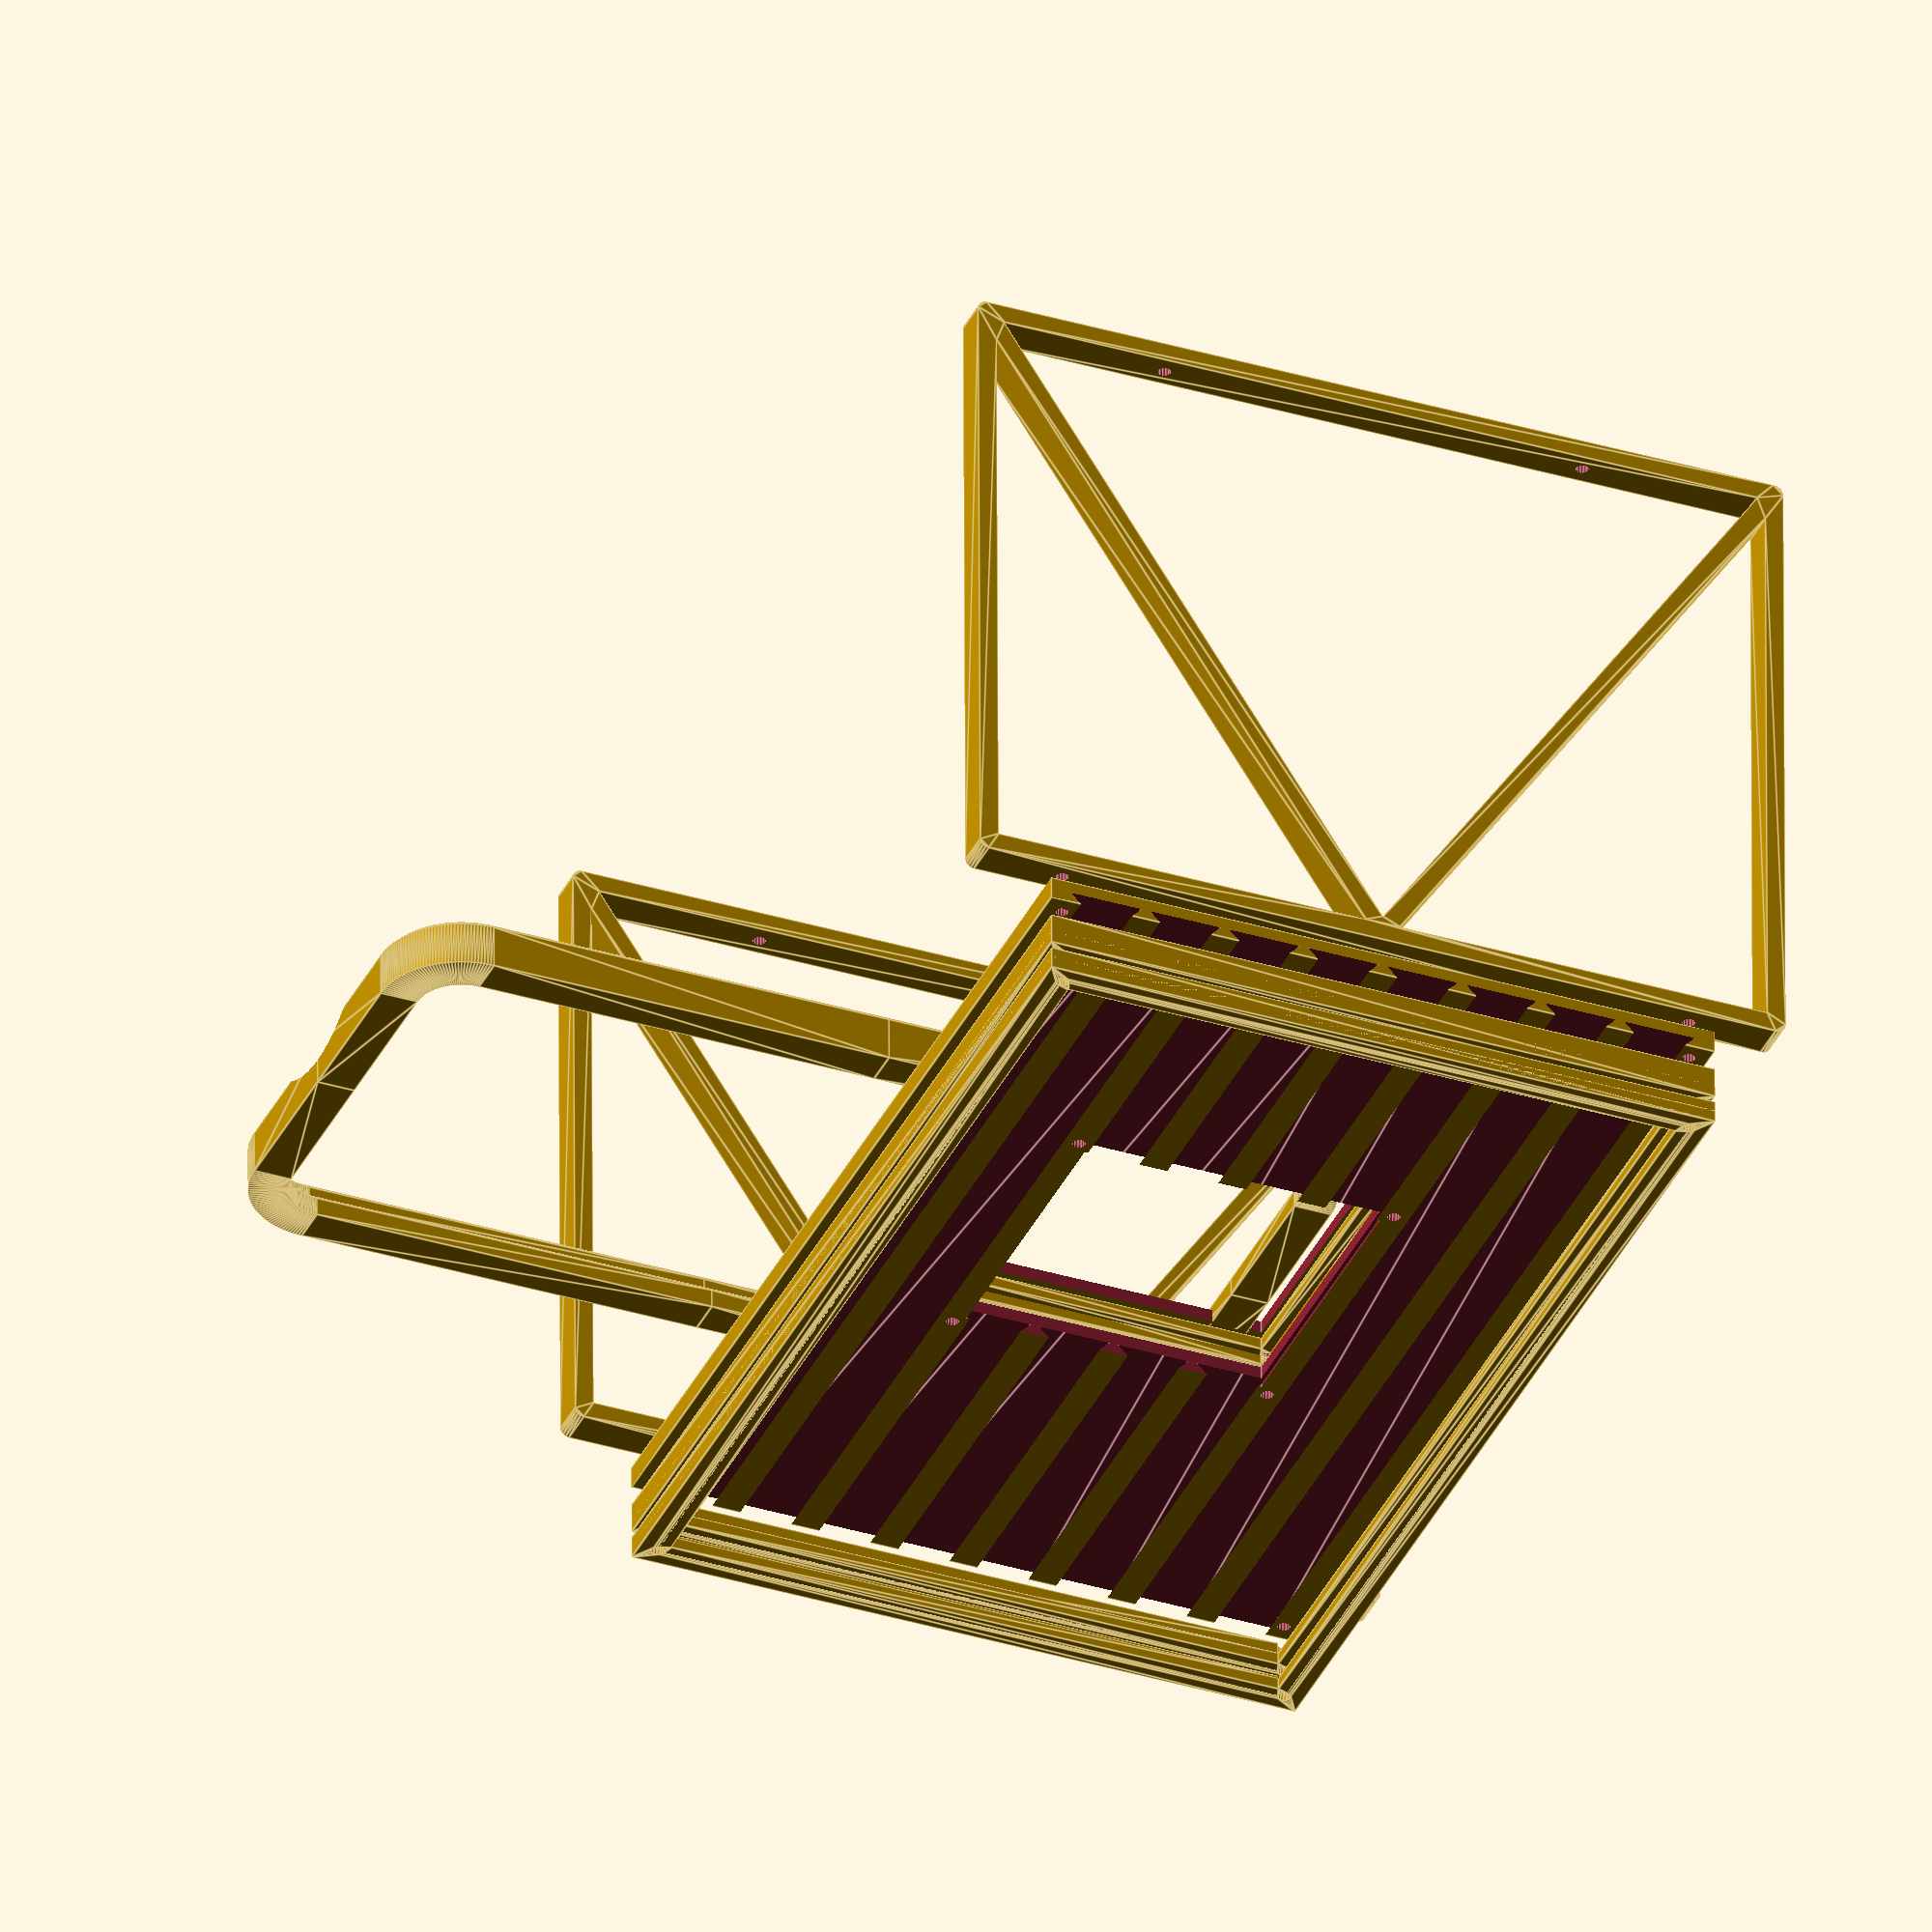
<openscad>
part="NOSTL_all";//[frame_outer,frame_spacer,frame_inner,led_holder,phone_holder,ceil_mount,NOSTL_all]
$fa=1/1;
$fs=1/2;
inner_square=[50,51];
outer_square=[160,101.5];
lip=1.6;
hor_wall=2;
vert_wall=3;
led_width=11.5;
film_space=1.6;
led_space=3;
led_dist=1.3;
even=true;
perpendicular=true;
d=2;
mount_height=100;
if (part=="frame_outer") frame(outer_square,lip,hor_wall,vert_wall,film_space);
module frame(square,lip,hor_wall,vert_wall,thickness,d) {
  linear_extrude(height=hor_wall) difference() {
    square([square[0]+2*vert_wall,square[1]+2*vert_wall],center=true);
    square([square[0]-2*lip,square[1]-2*lip],center=true);
    for (hole=[for (i=[0.5,-0.5]) for (j=[0.5,-0.5])  [square[0]*i,square[1]*j]]) translate(hole) circle(d=d);
  }
    linear_extrude(height=thickness+hor_wall) difference() {
    square([square[0]+2*vert_wall,square[1]+2*vert_wall],center=true);
    square(square,center=true);
    for (hole=[for (i=[0.5,-0.5]) for (j=[0.5,-0.5])  [square[0]*i,square[1]*j]]) translate(hole) circle(d=d);
  }
}

module led_holder(outer_square,inner_square,vert_wall,lip,led_width,led_dist,d) {
  difference() {
    cube([outer_square[0]+2*vert_wall,outer_square[1]+2*vert_wall,hor_wall+lip],center=true);
    cube([inner_square[0]-2*lip,inner_square[1]-2*lip,hor_wall+lip+1],center=true);
  start=even?led_width/2+led_dist/2:0;
  orientation=perpendicular?90:0;
  rotate([0,0,orientation]) for (d=[start:led_width+led_dist:outer_square[orientation?1:0]/2-led_width/2]) for (m=[[0,0,0],[1,0,0]]) mirror(m)
   translate([d,0,hor_wall/2-lip/2]) rotate([90,0,0]) linear_extrude(height=max(outer_square)+2*vert_wall+1,center=true)
    polygon([[-led_width/2,0],[led_width/2,0],[0,led_width/2]]);
    for (hole=[for (i=[0.5,-0.5]) for (j=[0.5,-0.5])  [inner_square[0]*i,inner_square[1]*j]]) translate(hole)
     cylinder(d=d,h=hor_wall+lip+1,center=true);
    for (hole=[for (i=[0.5,-0.5]) for (j=[0.5,-0.5])  [outer_square[0]*i,outer_square[1]*j]]) translate(hole)
     cylinder(d=d,h=hor_wall+lip+1,center=true);
  }
}

module profile(wall,elevation,phone_h,chamfer,fillet) {
  difference() {
    polygon([[0,0],[2*wall,0],[2*wall,elevation+phone_h/2-chamfer],[2*wall-chamfer,elevation+phone_h/2],
             [wall+chamfer,elevation+phone_h/2],[wall,elevation+phone_h/2-chamfer],[wall,elevation+chamfer],[wall-chamfer,elevation],
             [chamfer,elevation],[0,elevation-chamfer]]);
    translate([wall-fillet,elevation+fillet])circle(r=fillet);
  }
}

module phone_frame(width,height,thickness,larger_r,smaller_r,wall,elevation){
  difference() {
    for (i=[0,1], j=[0,1]) mirror([i,0,0]) mirror([0,j,0]) 
    {
      translate([width/2-larger_r,height/2-larger_r])rotate_extrude(angle=90) 
      translate([larger_r-wall,0]) profile(wall,elevation,thickness,smaller_r,smaller_r);
      translate([width/2-larger_r,height/2-larger_r]) rotate([90,0,0]) linear_extrude(height=height/2-larger_r,convexity=3)
      translate([larger_r-wall,0]) profile(wall,elevation,thickness,smaller_r,smaller_r);
      translate([0,height/2-larger_r]) rotate([90,0,90]) linear_extrude(height=width/2-larger_r,convexity=3)
      translate([larger_r-wall,0]) profile(wall,elevation,thickness,smaller_r,smaller_r);
    }
  translate([0,-height/2,elevation+20]) rotate([90,0,0]) cylinder(d=40,h=wall*3,center=true);
  }
}

module phone_holder() {
  difference() {
    union() {
      difference() {
        translate([0,0,hor_wall/2]) cube([inner_square[0]+2*vert_wall,inner_square[1]+2*vert_wall,hor_wall],center=true);
        translate([0,0,hor_wall/2]) cube([inner_square[0]-2*lip,inner_square[1]-2*lip,hor_wall+1],center=true);
      }
      translate([-16,-55,0])phone_frame(width=70,height=148,thickness=8,larger_r=10,smaller_r=vert_wall/3,wall=vert_wall,elevation=2*hor_wall);
    }
    for (hole=[for (i=[0.5,-0.5]) for (j=[0.5,-0.5])  [inner_square[0]*i,inner_square[1]*j]]) translate(hole) {
      cylinder(d=d,h=hor_wall+lip+1,center=true);
      translate([0,0,hor_wall]) cylinder(d=2*d,h=100);
    }
  }
}

module ceil_mount(outer_square,height,vert_wall,d,offset) {
  width=outer_square[1]+2*offset+2*vert_wall;
  thickness=vert_wall;
  coords=[[-width/2,thickness/2],
          [width/2,thickness/2],
          [width/2,height-thickness/2],
          [-width/2,height-thickness/2],
          [-width/2,thickness/2],
          [0,height-thickness/2],
          [width/2,thickness/2]];
  difference() {
    linear_extrude(height=2*hor_wall+d,center=true,convexity=4) {
      for (i=[0:len(coords)-2]) hull() {
        translate(coords[i]) circle(d=thickness);
        translate(coords[i+1]) circle(d=thickness);
      }
    }
    for (tr=[
      [-outer_square[1]/2,height-vert_wall/2,0],
      [outer_square[1]/2,height-vert_wall/2,0],
      [-outer_square[1]/3,vert_wall/2,0],
      [outer_square[1]/3,vert_wall/2,0]
    ]) translate(tr) rotate([90,0,0]) cylinder(d=d,h=thickness*2,center=true);
  }
}
if (part=="frame_outer") frame(outer_square,lip,hor_wall,vert_wall,led_space,d);
if (part=="frame_spacer") frame(outer_square,lip,hor_wall,vert_wall,led_space,d);
if (part=="frame_inner") frame(inner_square,lip,hor_wall,vert_wall,film_space,d);
if (part=="phone_holder") phone_holder();
if (part=="ceil_mount") ceil_mount(outer_square,mount_height,vert_wall,d,10);
if (part=="led_holder") led_holder(outer_square,inner_square,vert_wall,lip,led_width,led_dist,d);
if (part=="NOSTL_all") {
  frame(outer_square,lip,hor_wall,vert_wall,film_space,d);
  translate([0,0,hor_wall+film_space+1]) frame(outer_square,lip,hor_wall,vert_wall,led_space,d);
  translate([0,0,hor_wall+film_space+1+2*hor_wall+2*led_space]) mirror([0,0,1]) led_holder(outer_square,inner_square,vert_wall,lip,led_width,led_dist,d);
  translate([0,0,hor_wall+film_space+1+2*hor_wall+2*led_space+2*hor_wall+2*film_space]) mirror([0,0,1]) frame(inner_square,lip,hor_wall,vert_wall,film_space,d);
  translate([0,0,hor_wall+film_space+1+2*hor_wall+2*led_space+2*hor_wall+2*film_space+1]) phone_holder();
  translate([outer_square[0]/2,0,hor_wall+film_space+1+2*hor_wall+2*led_space+hor_wall+film_space+1+mount_height])rotate([-90,0,90]) ceil_mount(outer_square,mount_height,vert_wall,d,10);
  translate([-outer_square[0]/2,0,hor_wall+film_space+1+2*hor_wall+2*led_space+hor_wall+film_space+1+mount_height])rotate([-90,0,90]) ceil_mount(outer_square,mount_height,vert_wall,d,10);
}
</openscad>
<views>
elev=125.1 azim=67.7 roll=0.2 proj=o view=edges
</views>
